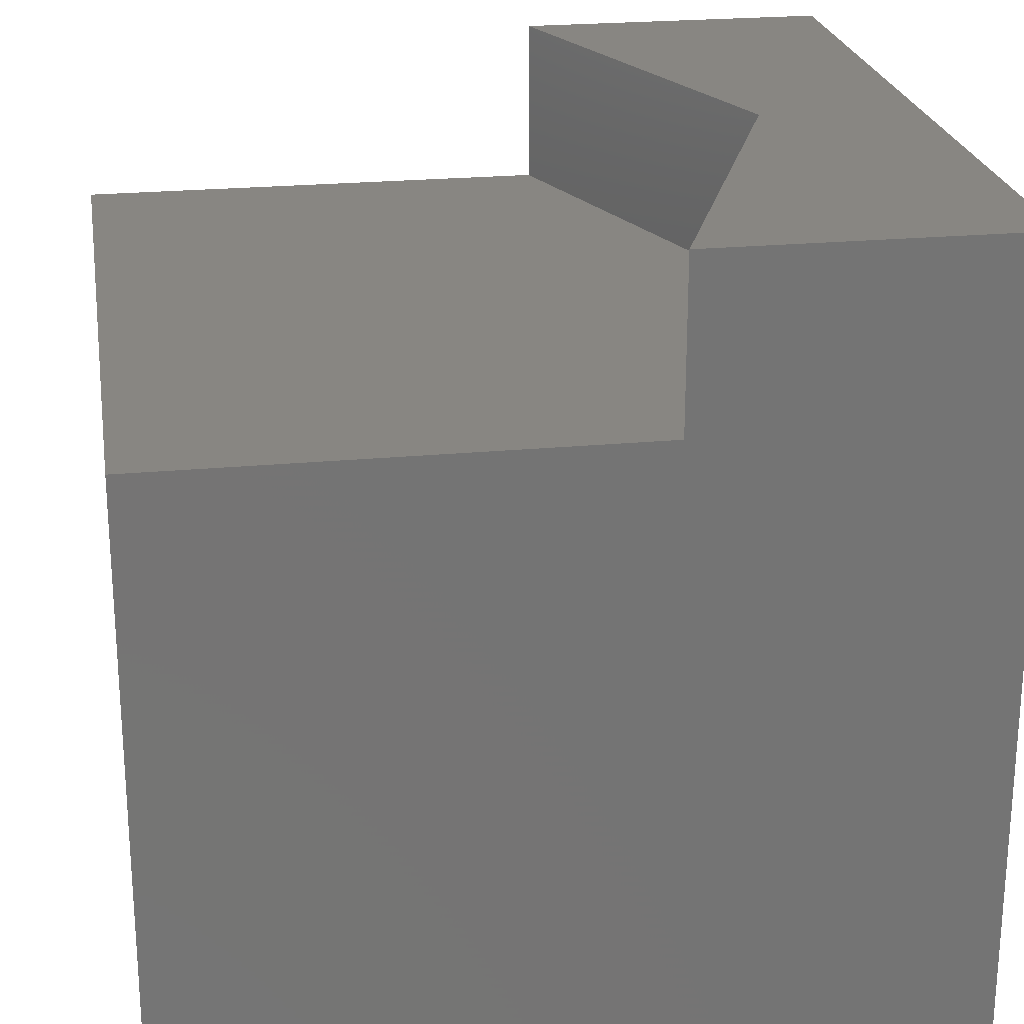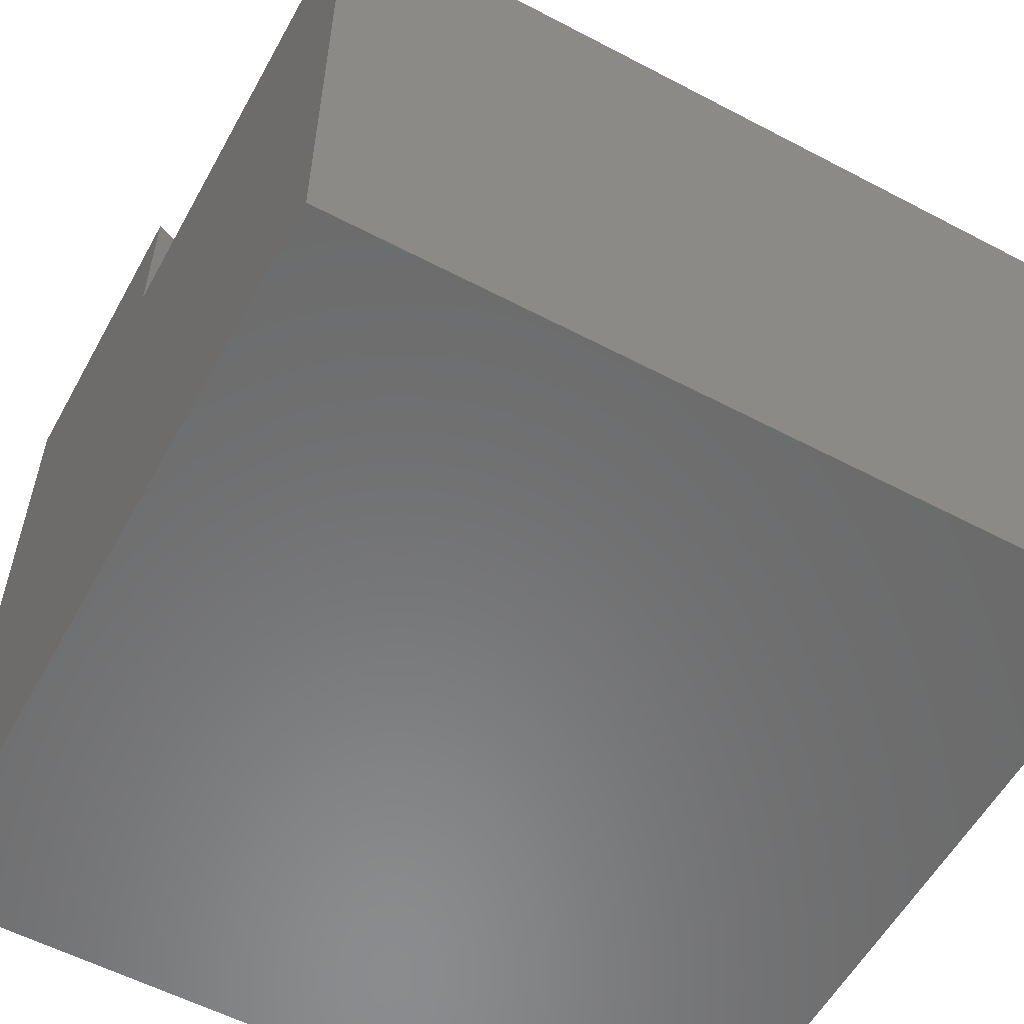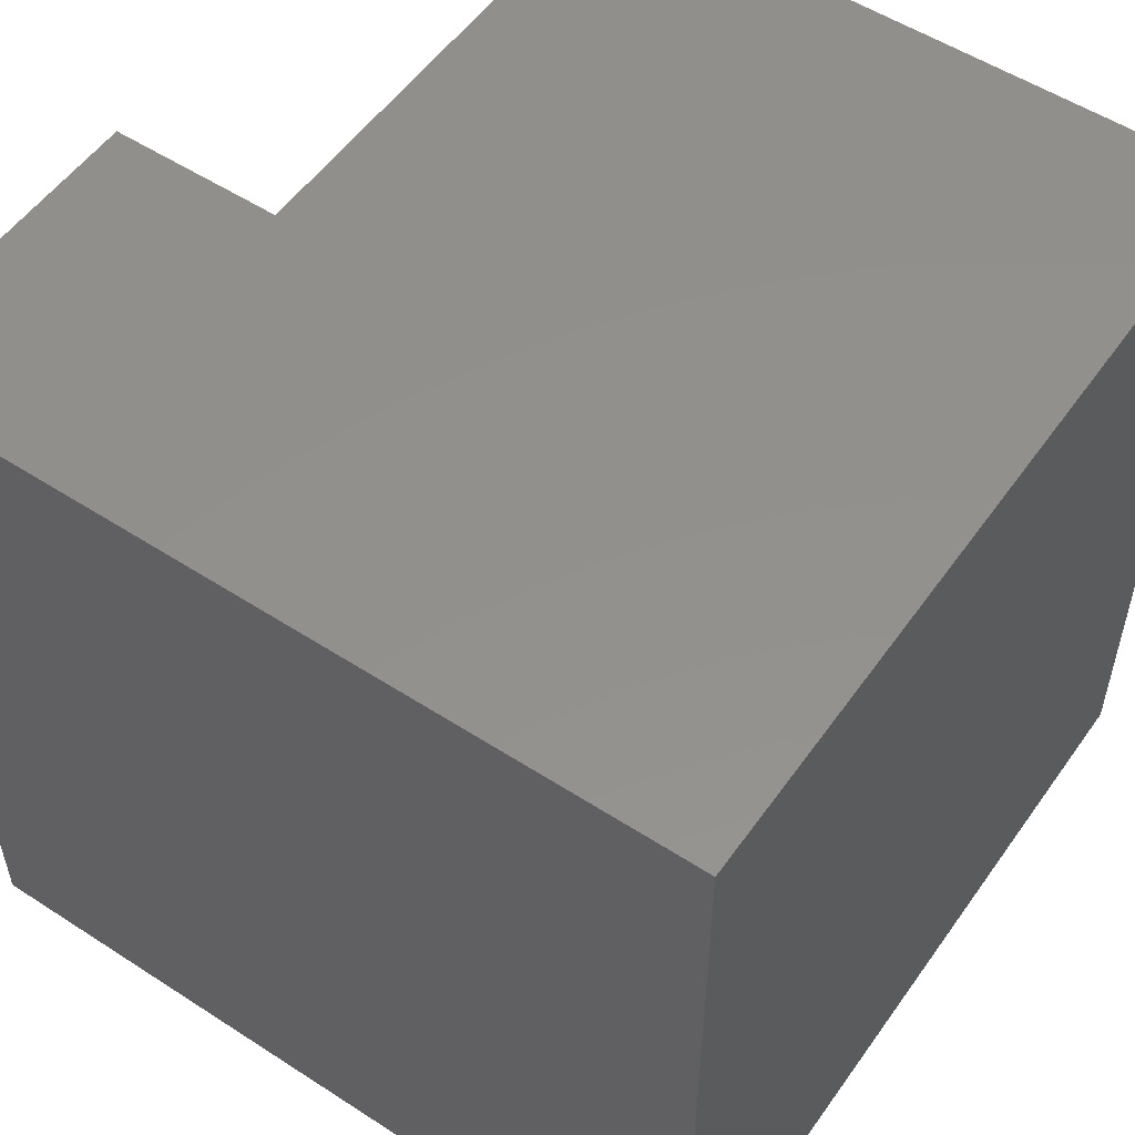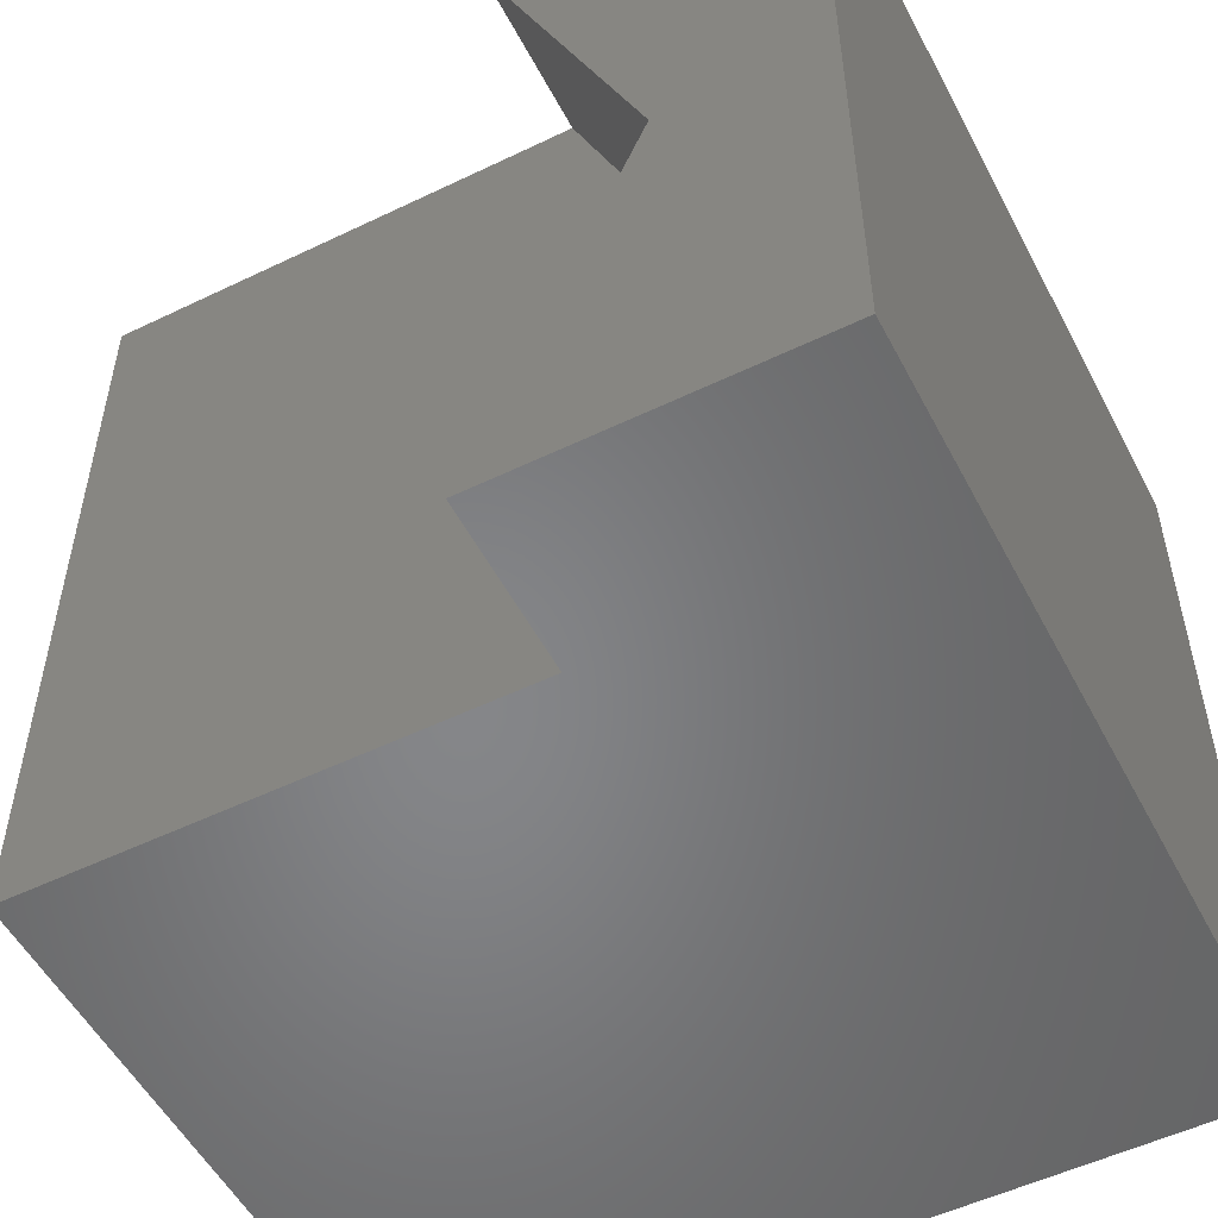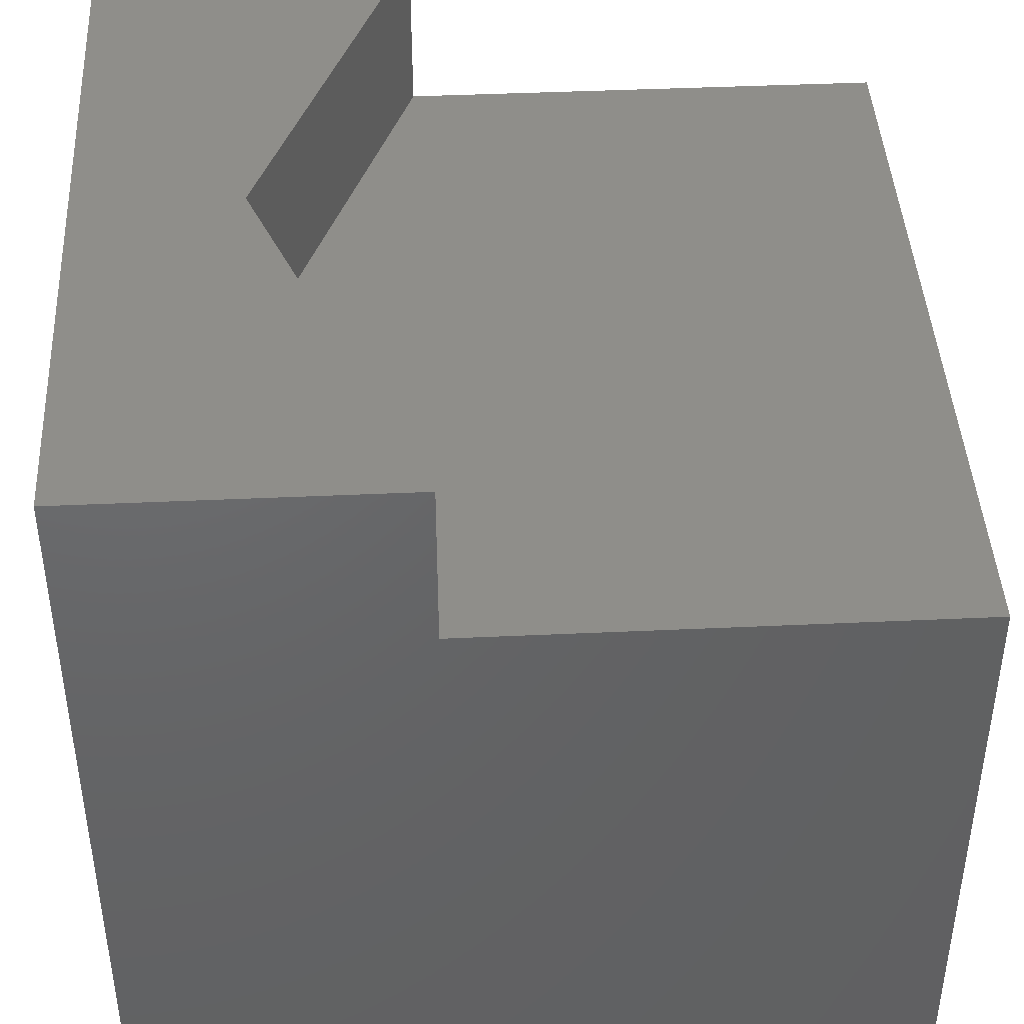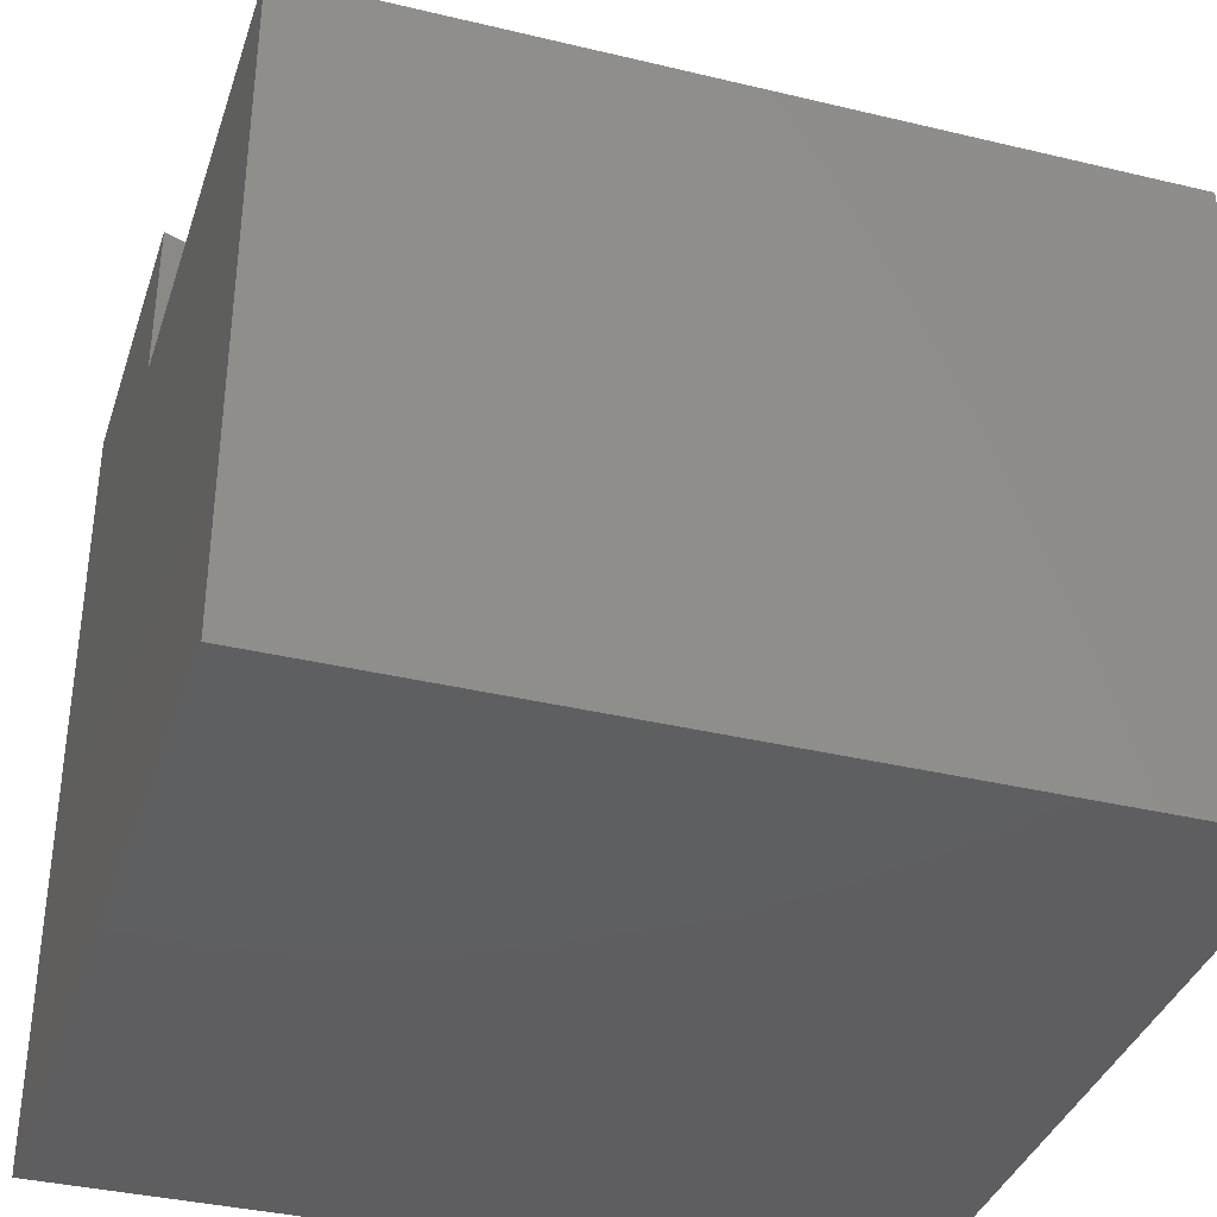
<metadata>
{"format":"stl","ext":"stl","renderer":"f3d","projection":"perspective","resolution":1024,"background":"white","views":[{"elev":23.5,"azim":-9.1,"up":"+Z"},{"elev":-57.1,"azim":-118.7,"up":"+Z"},{"elev":53.9,"azim":124.6,"up":"+Y"},{"elev":-53.1,"azim":27.3,"up":"+Y"},{"elev":43.1,"azim":176.9,"up":"+Z"},{"elev":-36.7,"azim":-107.3,"up":"+Z"}]}
</metadata>
<code>
# stl→obj: 16 verts, 24 faces
v 0 10 7.905
v 0 10 0
v 0 0 7.905
v 0 0 0
v 6.034 0 10
v 10 0 10
v 8.007 5 10
v 10 10 10
v 6.034 10 10
v 10 10 0
v 10 0 0
v 6.034 10 7.905
v 6.034 0 7.905
v 8.007 5 7.905
v 6.034 -8.674e-16 7.905
v 6.034 -8.674e-16 10
f 1 2 3
f 3 2 4
f 5 6 7
f 7 6 8
f 7 8 9
f 10 8 11
f 11 8 6
f 2 10 4
f 4 10 11
f 9 8 12
f 12 8 10
f 12 10 1
f 1 10 2
f 3 4 13
f 13 4 11
f 13 11 5
f 5 11 6
f 12 14 9
f 9 14 7
f 14 15 7
f 7 15 16
f 12 1 14
f 14 1 3
f 14 3 13

</code>
